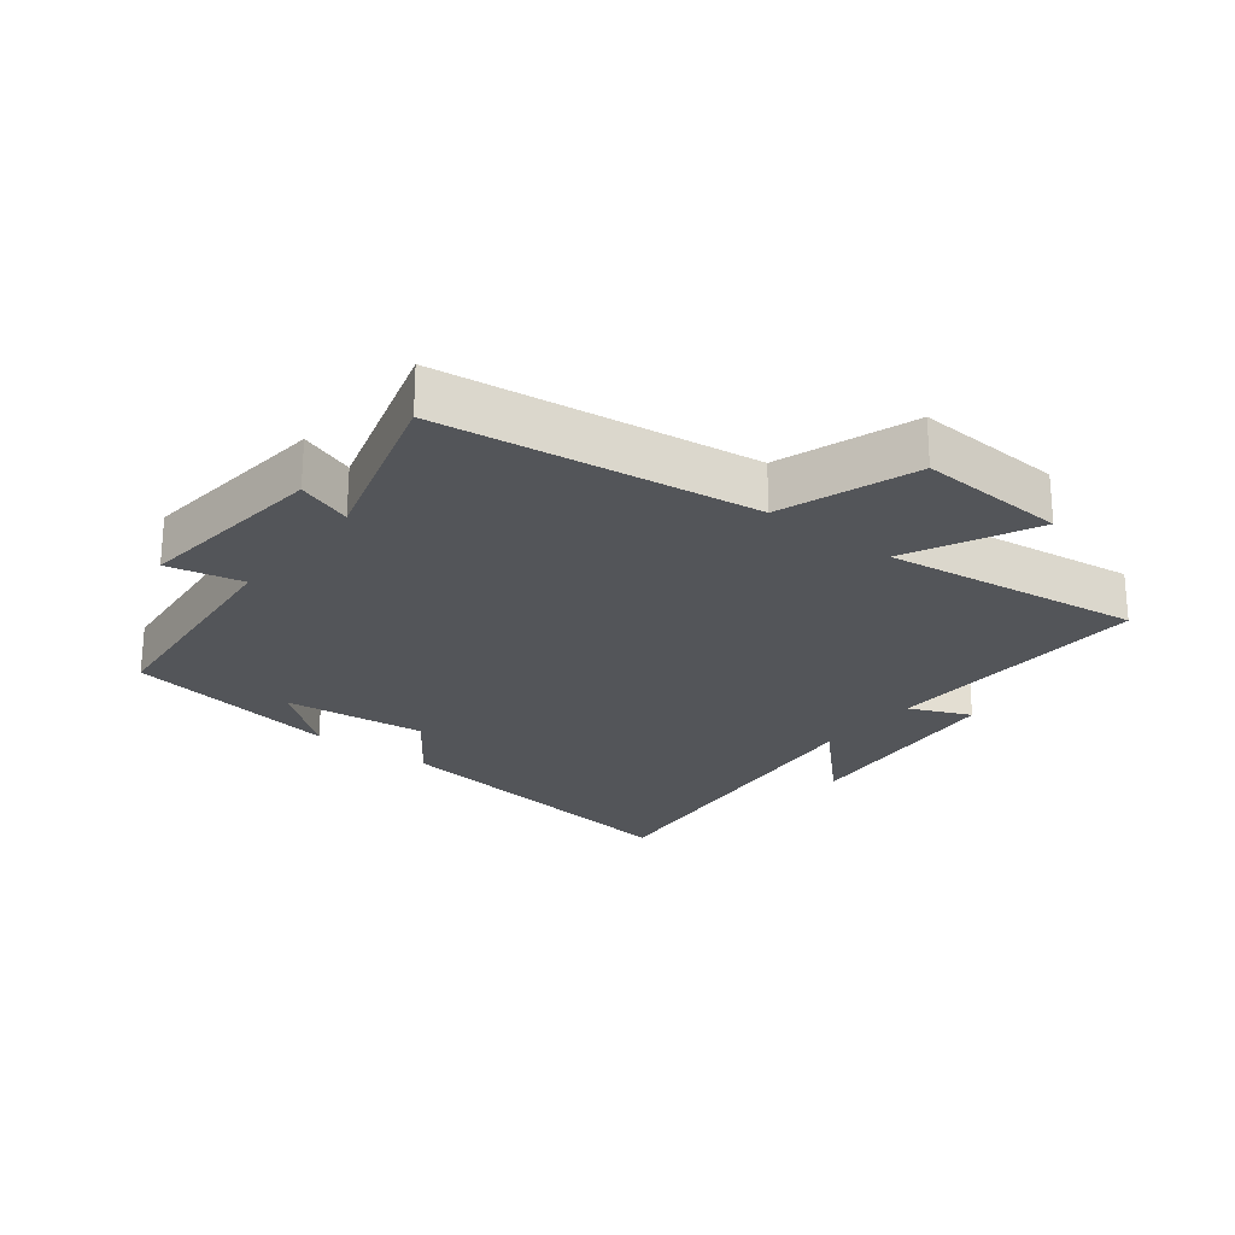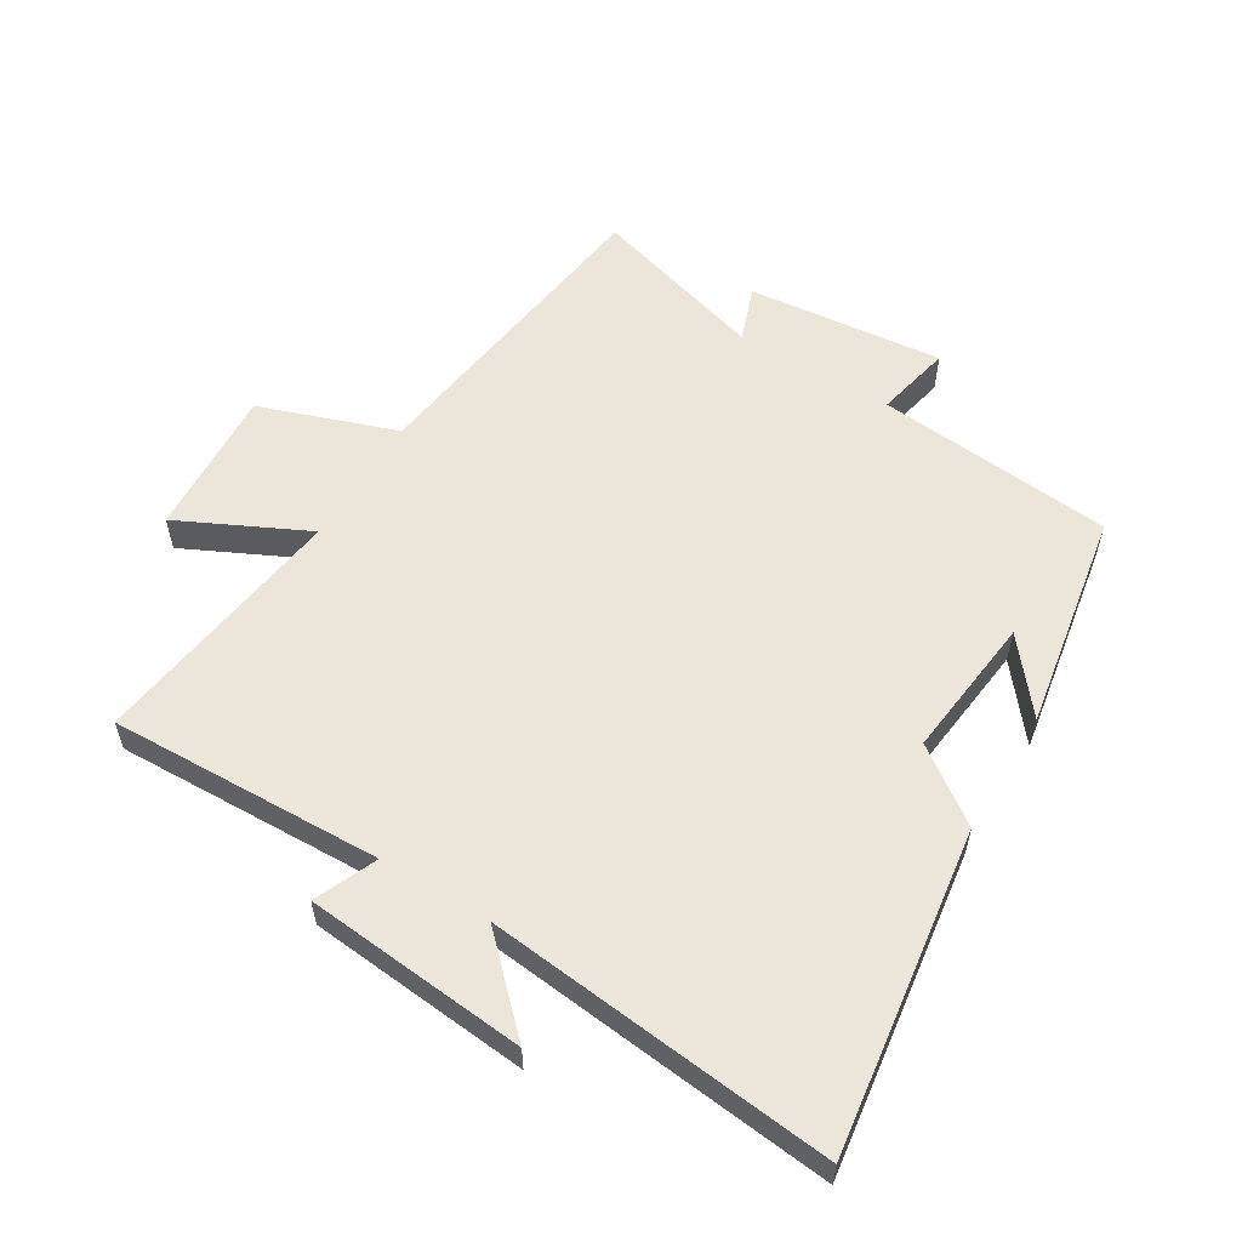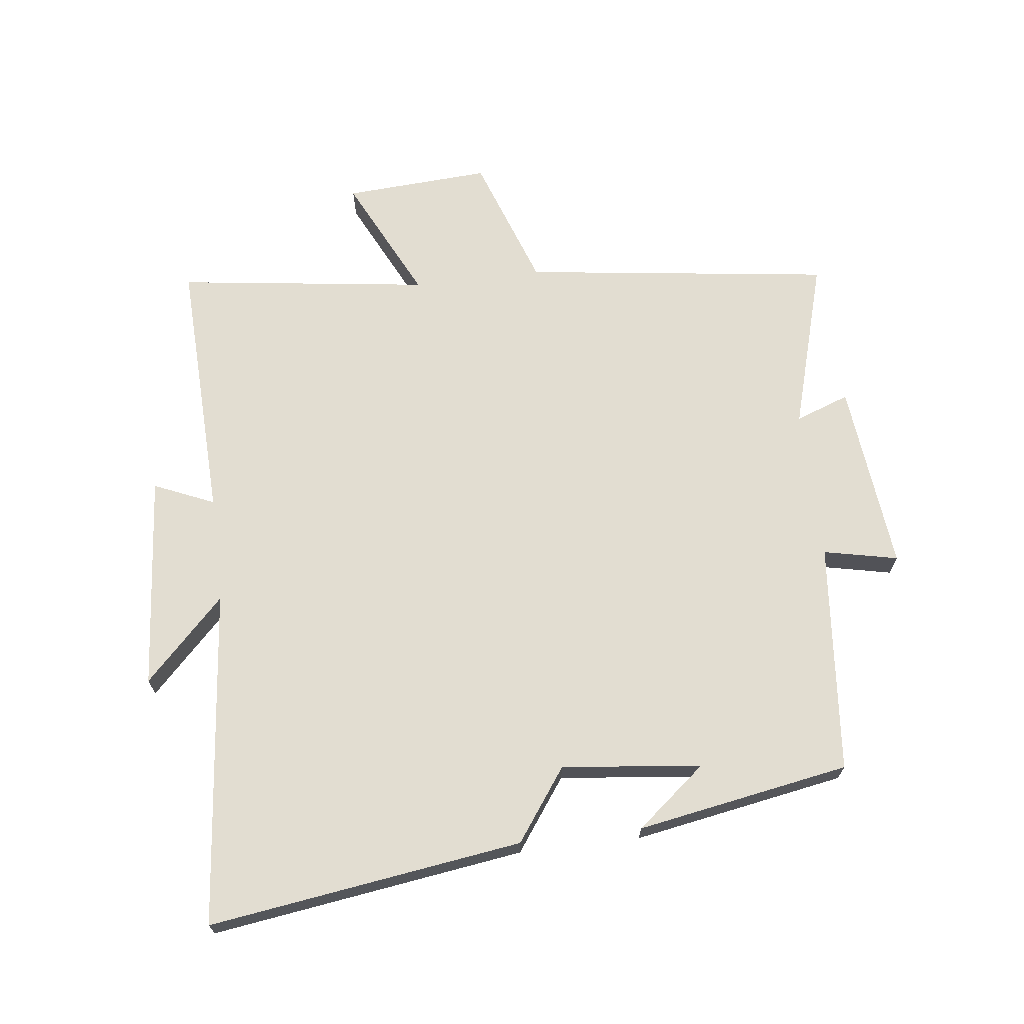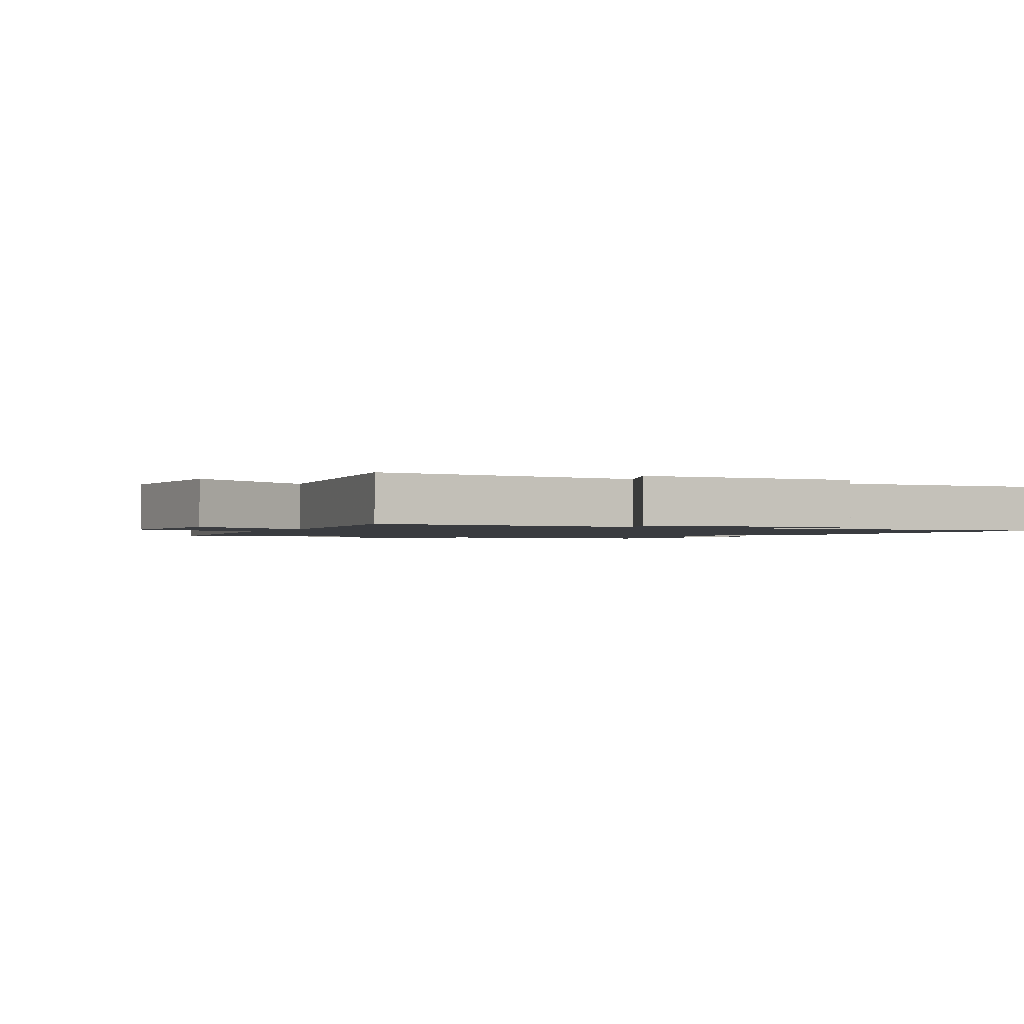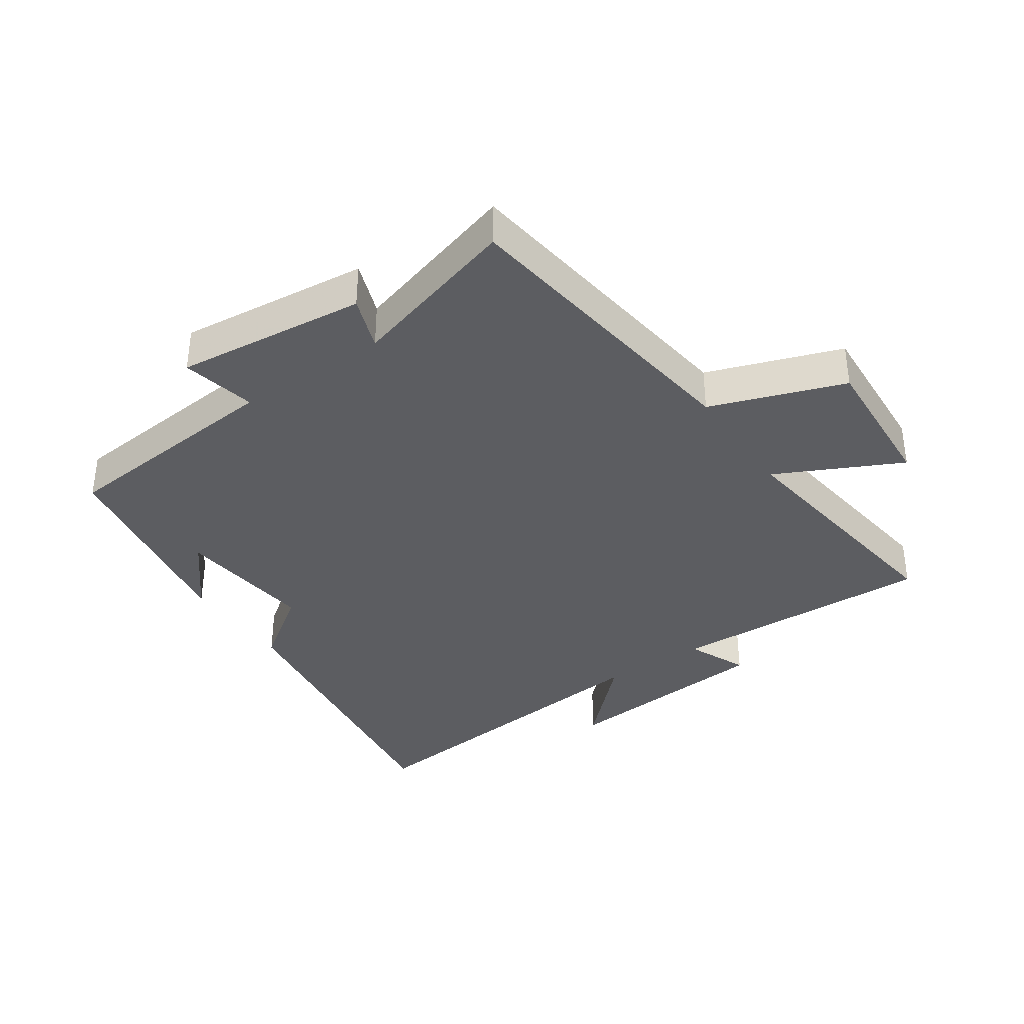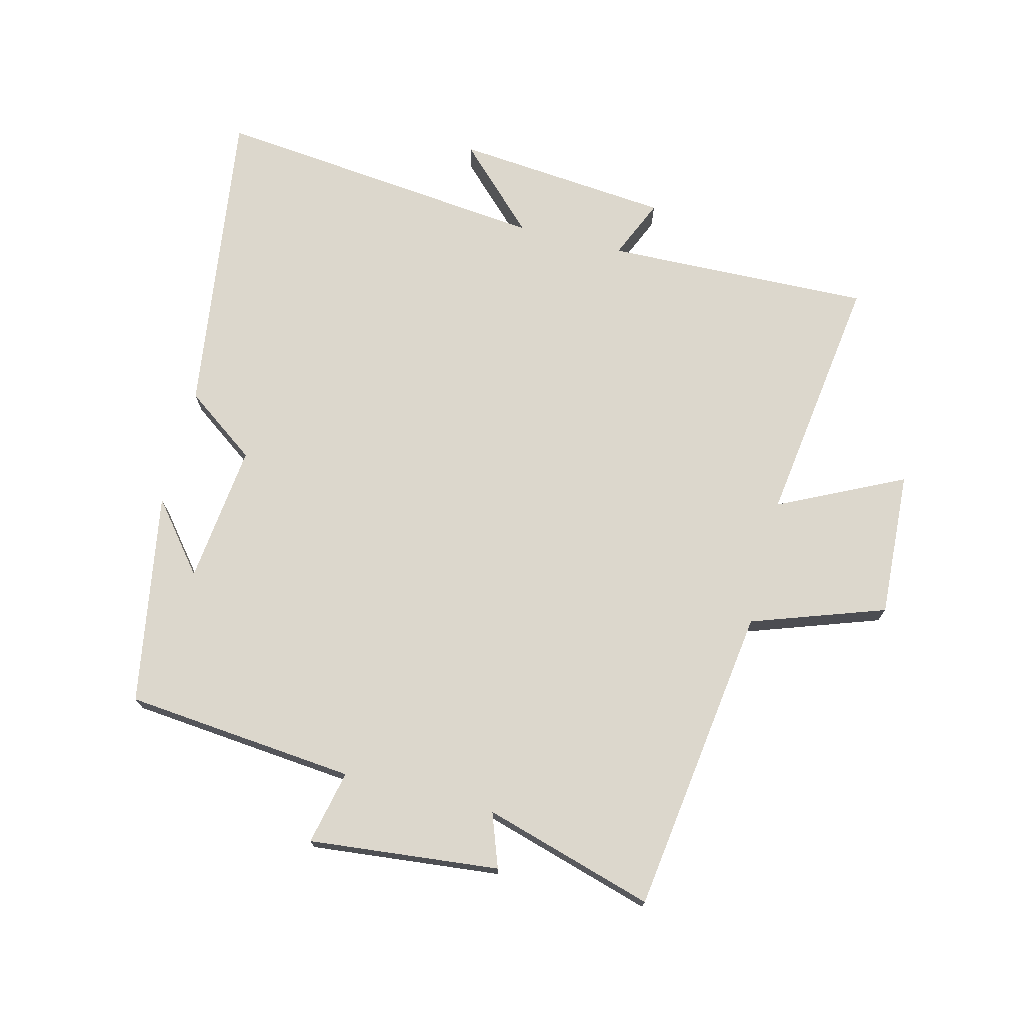
<metadata>
{"format":"obj","ext":"obj","renderer":"f3d","projection":"perspective","resolution":1024,"background":"white","views":[{"elev":-24.1,"azim":-127.8,"up":"+Y"},{"elev":57.0,"azim":31.4,"up":"+Y"},{"elev":68.4,"azim":83.1,"up":"+Y"},{"elev":-1.6,"azim":-28.0,"up":"+Y"},{"elev":-36.5,"azim":-145.6,"up":"+Y"},{"elev":73.0,"azim":-165.6,"up":"+Y"}]}
</metadata>
<code>
v -0.436 0.07 -0.578
v -0.5 0.07 -0.091
v -0.71 0.07 -0.017
v -0.696 0.07 0.213
v -0.5 0.07 0.117
v -0.553 0.07 0.515
v -0.134 0.07 0.5
v -0.175 0.07 0.595
v 0.165 0.07 0.625
v 0.038 0.07 0.5
v 0.57 0.07 0.554
v 0.5 0.07 0.06
v 0.387 0.07 -0.021
v 0.411 0.07 -0.241
v 0.5 0.07 -0.132
v 0.441 0.07 -0.467
v 0.077 0.07 -0.5
v 0.102 0.07 -0.617
v -0.198 0.07 -0.585
v -0.167 0.07 -0.5
v -0.436 0 -0.578
v -0.5 0 -0.091
v -0.71 0 -0.017
v -0.696 0 0.213
v -0.5 0 0.117
v -0.553 0 0.515
v -0.134 0 0.5
v -0.175 0 0.595
v 0.165 0 0.625
v 0.038 0 0.5
v 0.57 0 0.554
v 0.5 0 0.06
v 0.387 0 -0.021
v 0.411 0 -0.241
v 0.5 0 -0.132
v 0.441 0 -0.467
v 0.077 0 -0.5
v 0.102 0 -0.617
v -0.198 0 -0.585
v -0.167 0 -0.5
f 17 18 19 20
f 16 17 20
f 14 15 16
f 14 16 20
f 20 1 2
f 14 20 2
f 13 14 2
f 12 13 2
f 11 12 2
f 10 11 2
f 7 8 9 10
f 5 6 7
f 5 7 10 2
f 2 3 4 5
f 40 39 38 37
f 40 37 36
f 36 35 34
f 40 36 34
f 22 21 40
f 22 40 34
f 22 34 33
f 22 33 32
f 22 32 31
f 22 31 30
f 30 29 28 27
f 27 26 25
f 22 30 27 25
f 25 24 23 22
f 1 21 22 2
f 2 22 23 3
f 3 23 24 4
f 4 24 25 5
f 5 25 26 6
f 6 26 27 7
f 7 27 28 8
f 8 28 29 9
f 9 29 30 10
f 10 30 31 11
f 11 31 32 12
f 12 32 33 13
f 13 33 34 14
f 14 34 35 15
f 15 35 36 16
f 16 36 37 17
f 17 37 38 18
f 18 38 39 19
f 19 39 40 20
f 20 40 21 1

</code>
